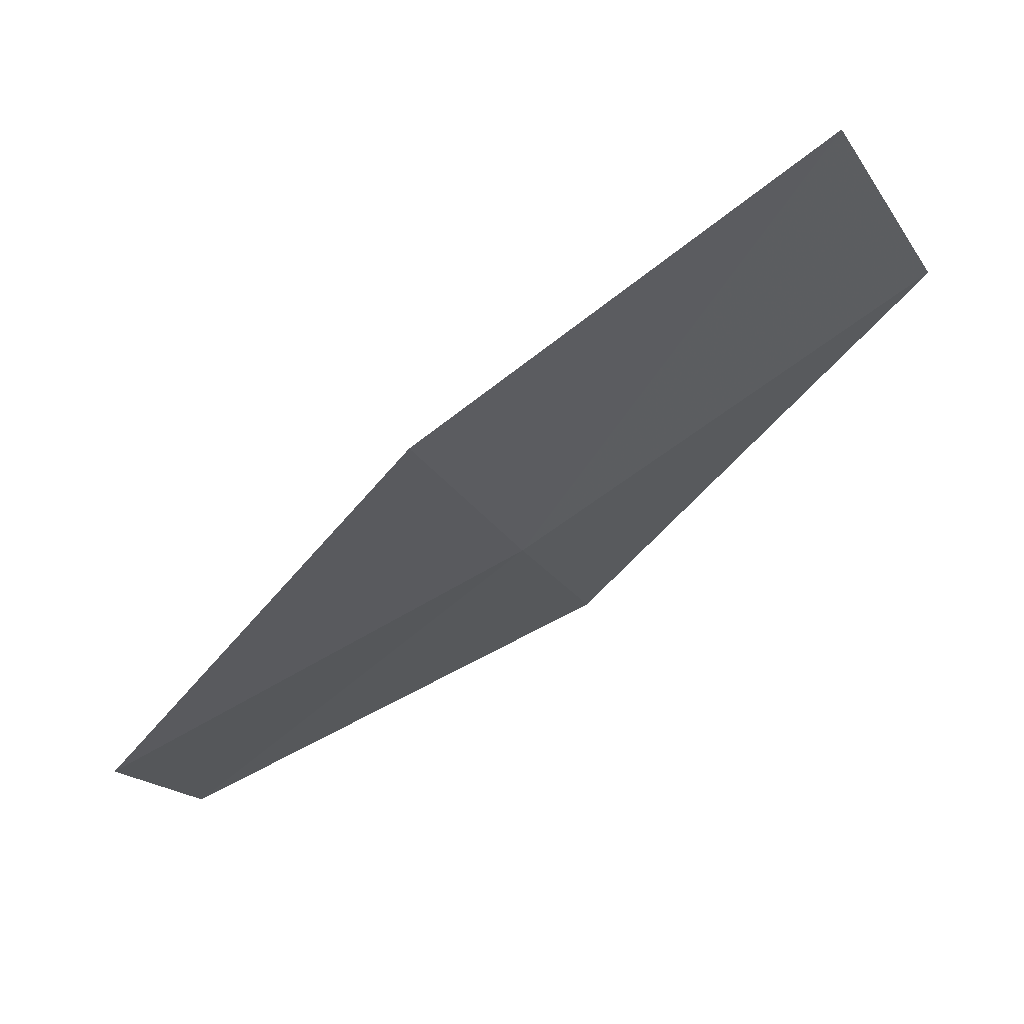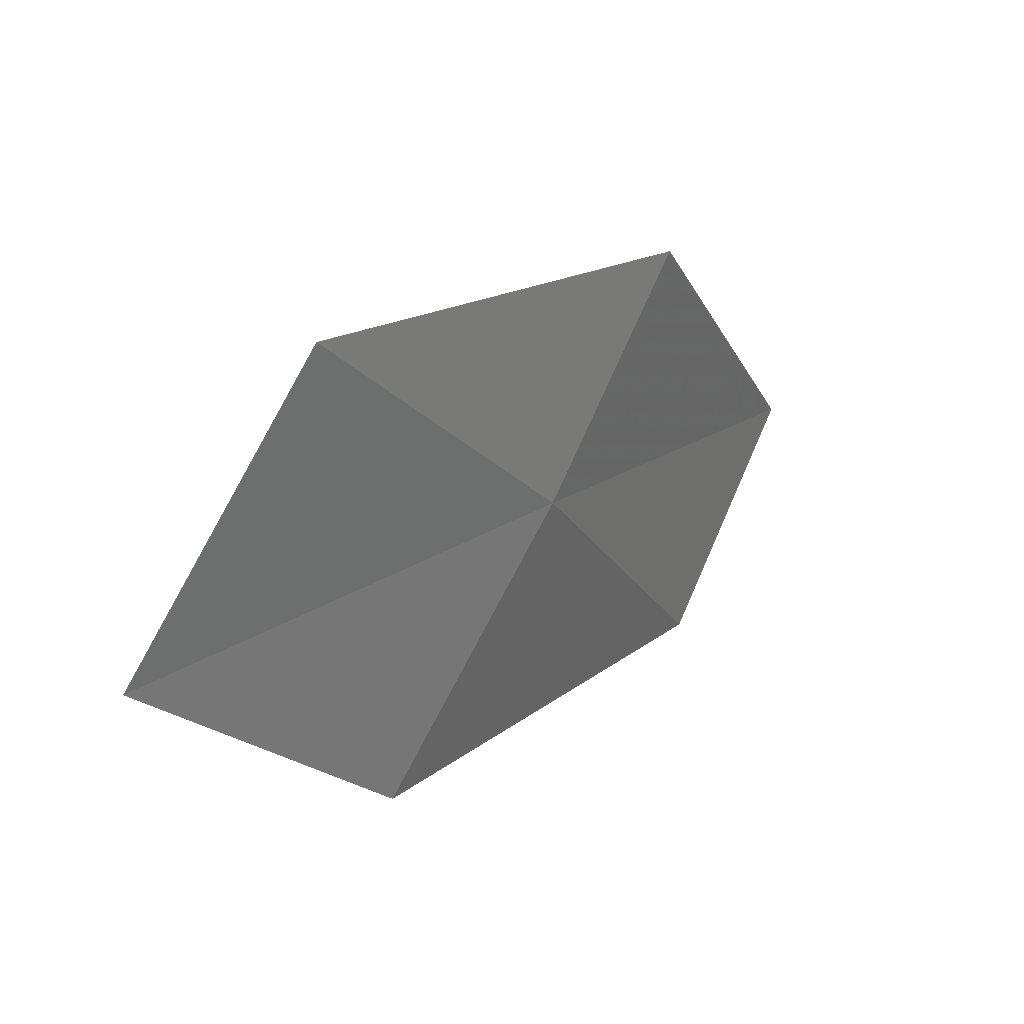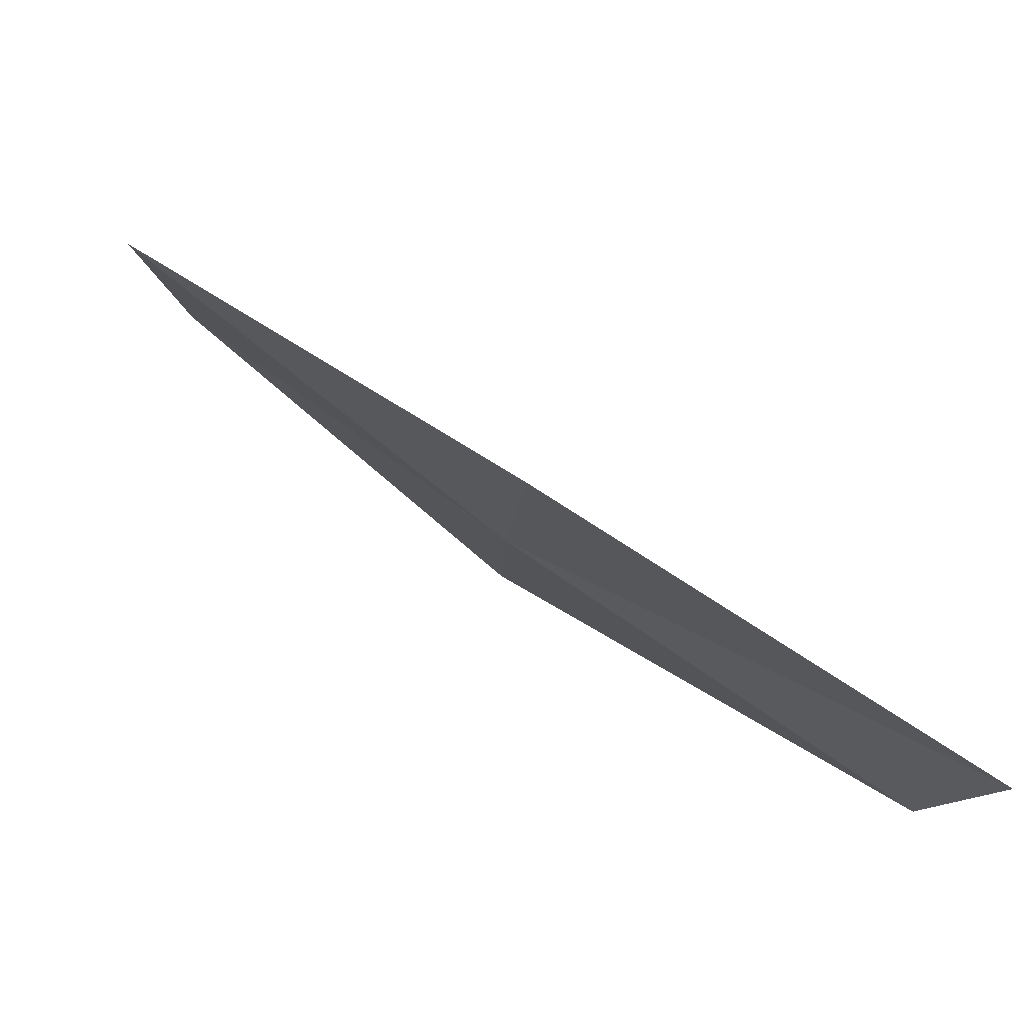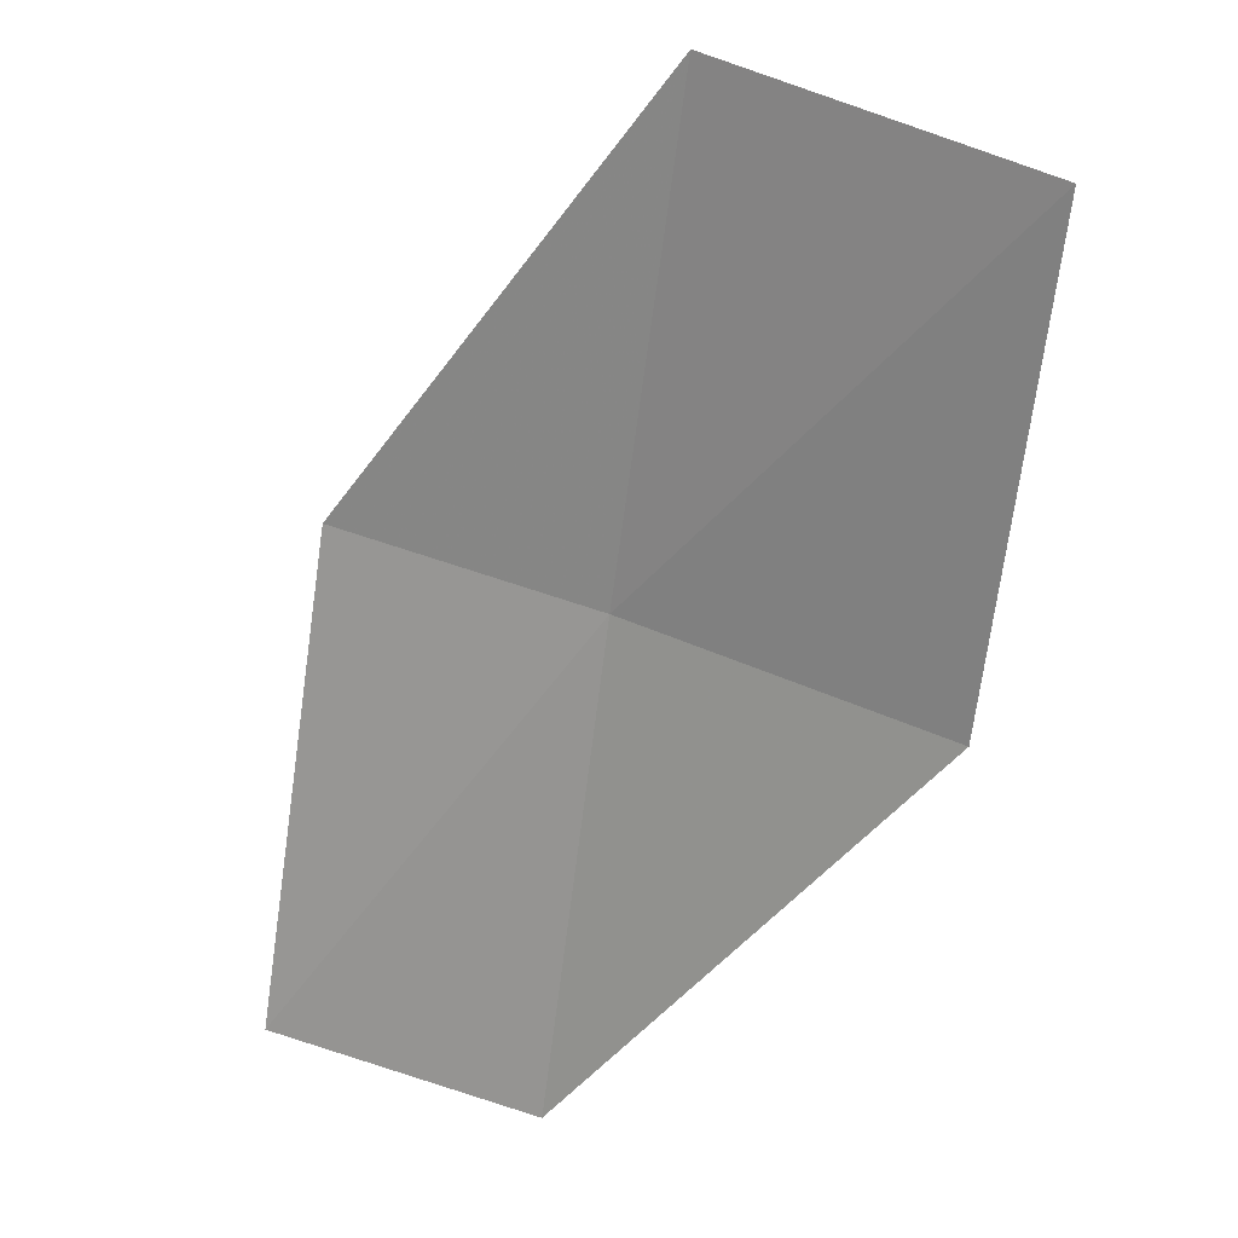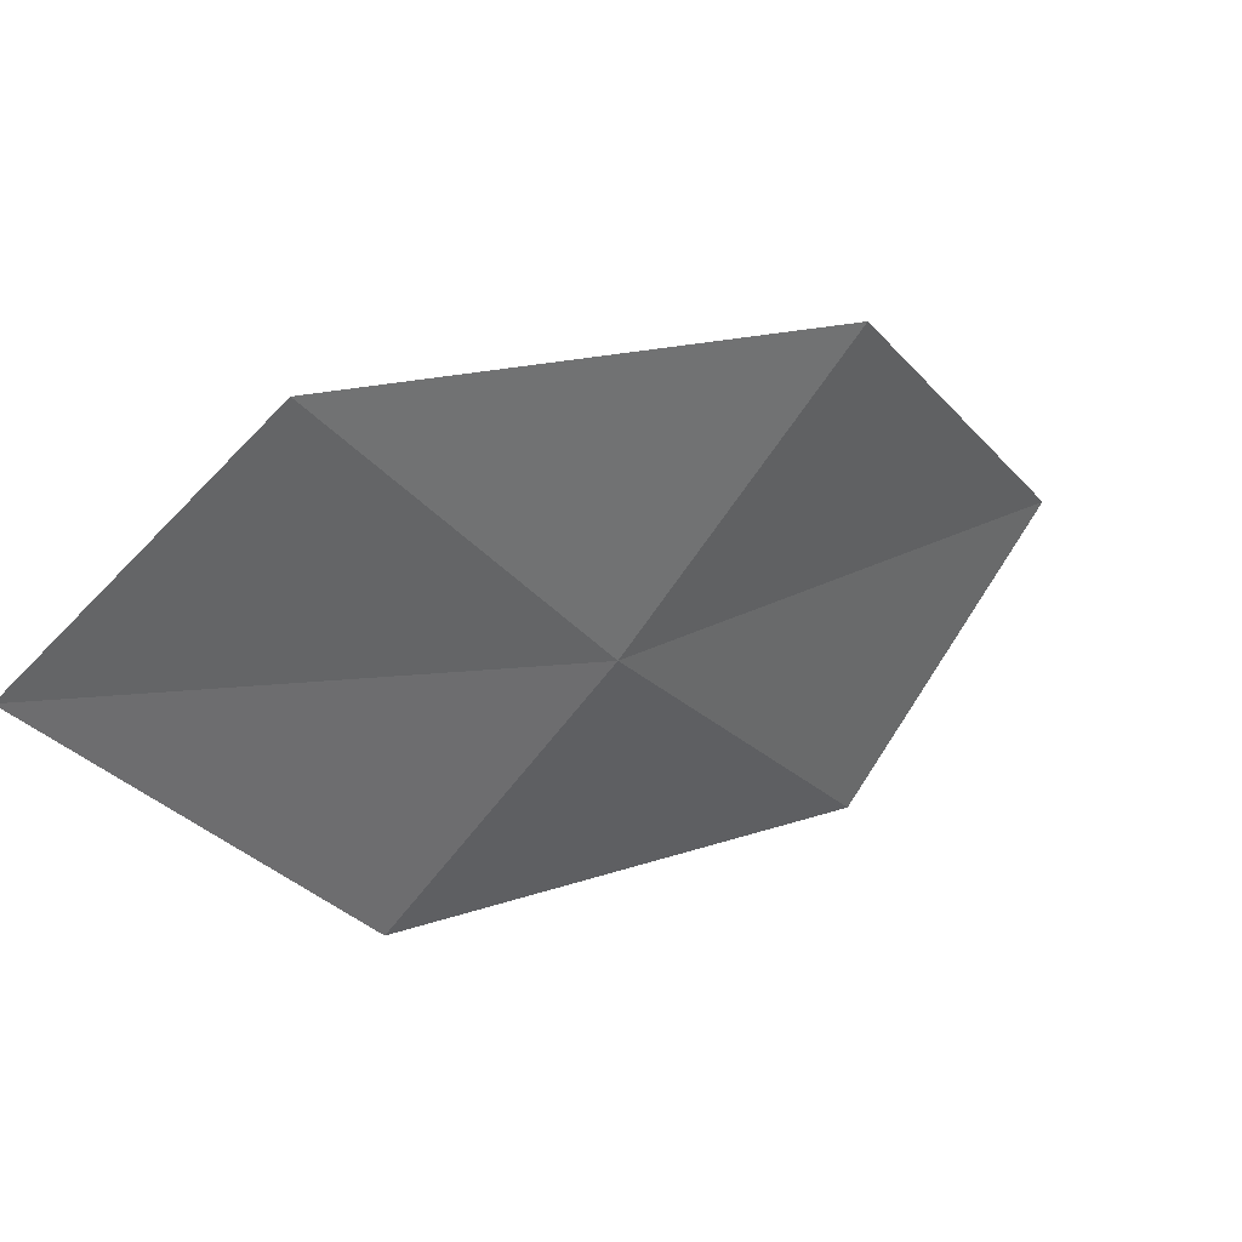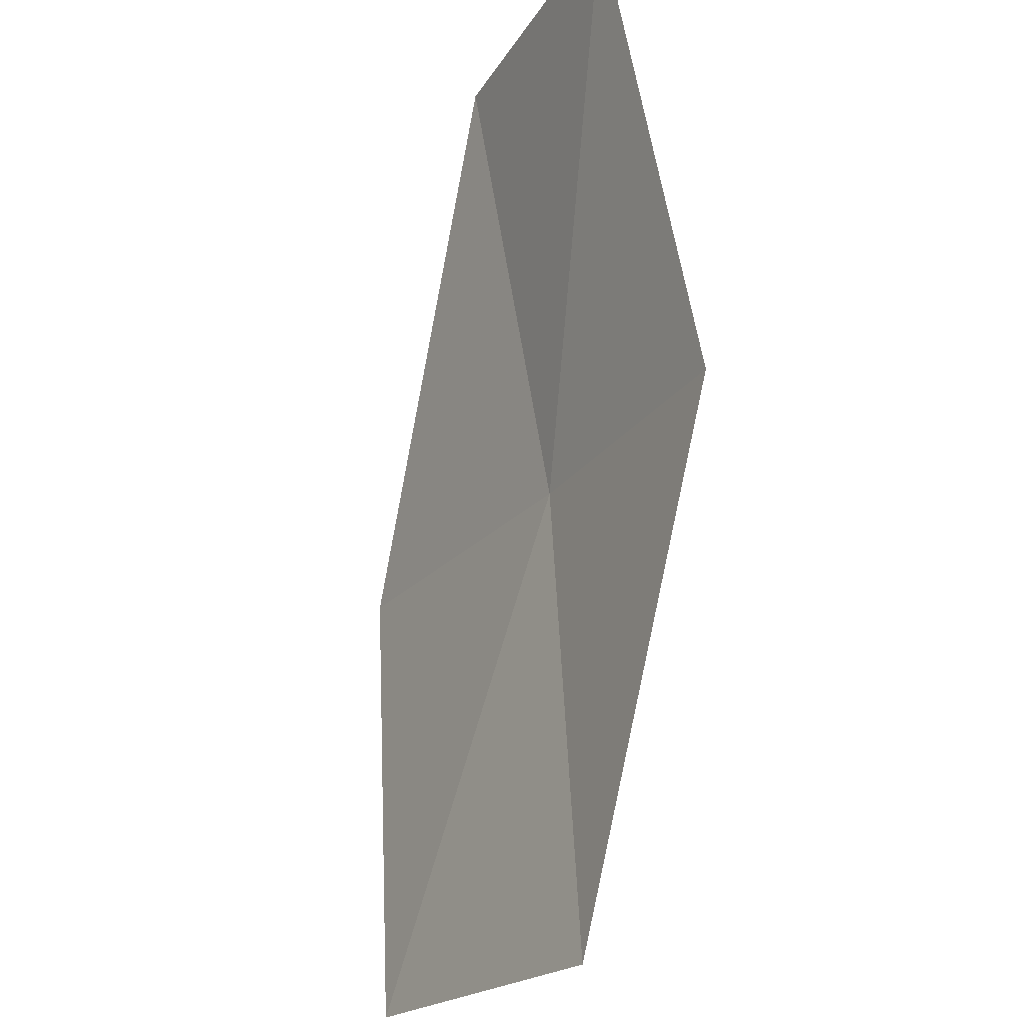
<metadata>
{"format":"obj","ext":"obj","renderer":"f3d","projection":"perspective","resolution":1024,"background":"white","views":[{"elev":9.5,"azim":176.0,"up":"+Y"},{"elev":-24.4,"azim":-99.7,"up":"+Z"},{"elev":-32.3,"azim":-23.8,"up":"+Y"},{"elev":79.8,"azim":92.2,"up":"+Y"},{"elev":-59.6,"azim":116.3,"up":"+Y"},{"elev":62.9,"azim":-128.8,"up":"+Z"}]}
</metadata>
<code>
v -12.66 -15.25 15.25
v -14.3 -14.08 15.05
v -13.7 -13.49 13.89
v -12.15 -14.64 14.05
v -13.04 -15.7 16.32
v -10.92 -16.22 15.44
v -11.22 -16.67 16.54
f 1 3 2
f 1 4 3
f 1 2 5
f 1 6 4
f 1 5 7
f 1 7 6

</code>
